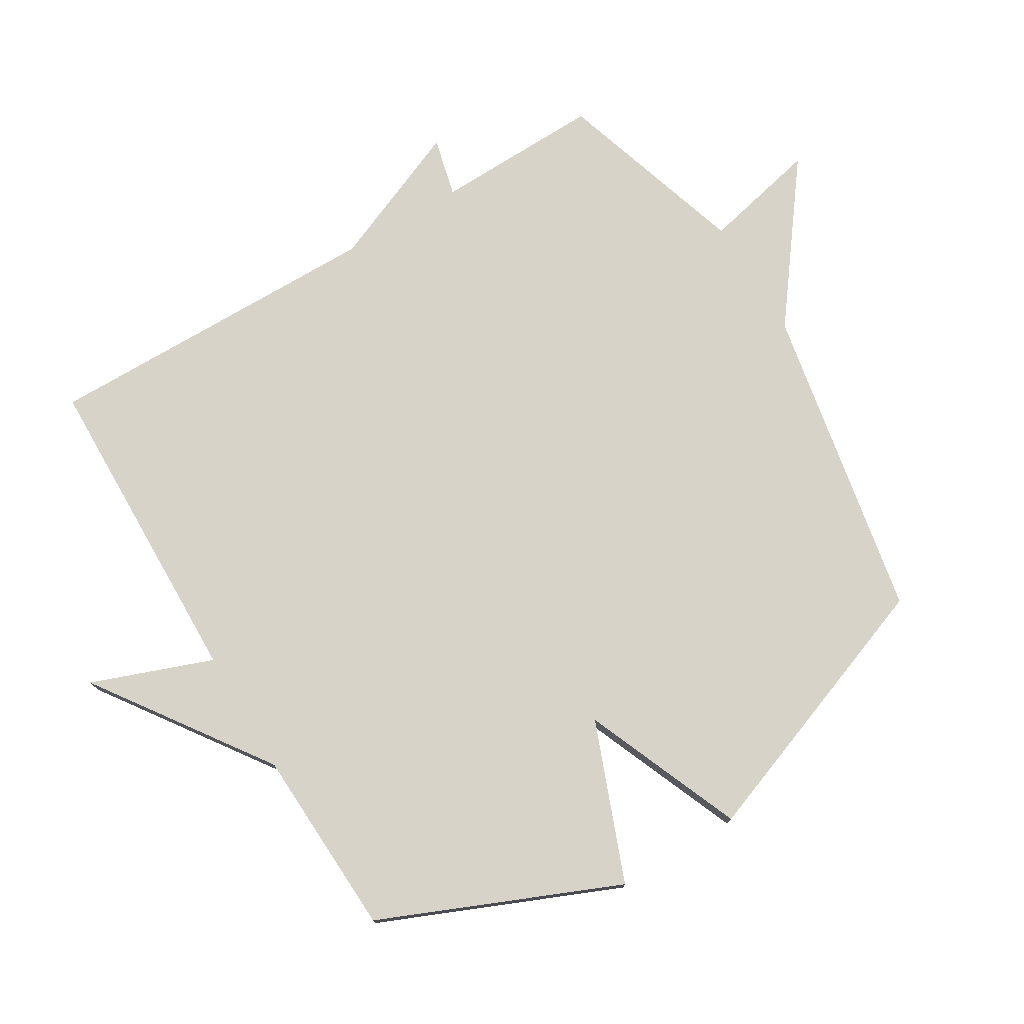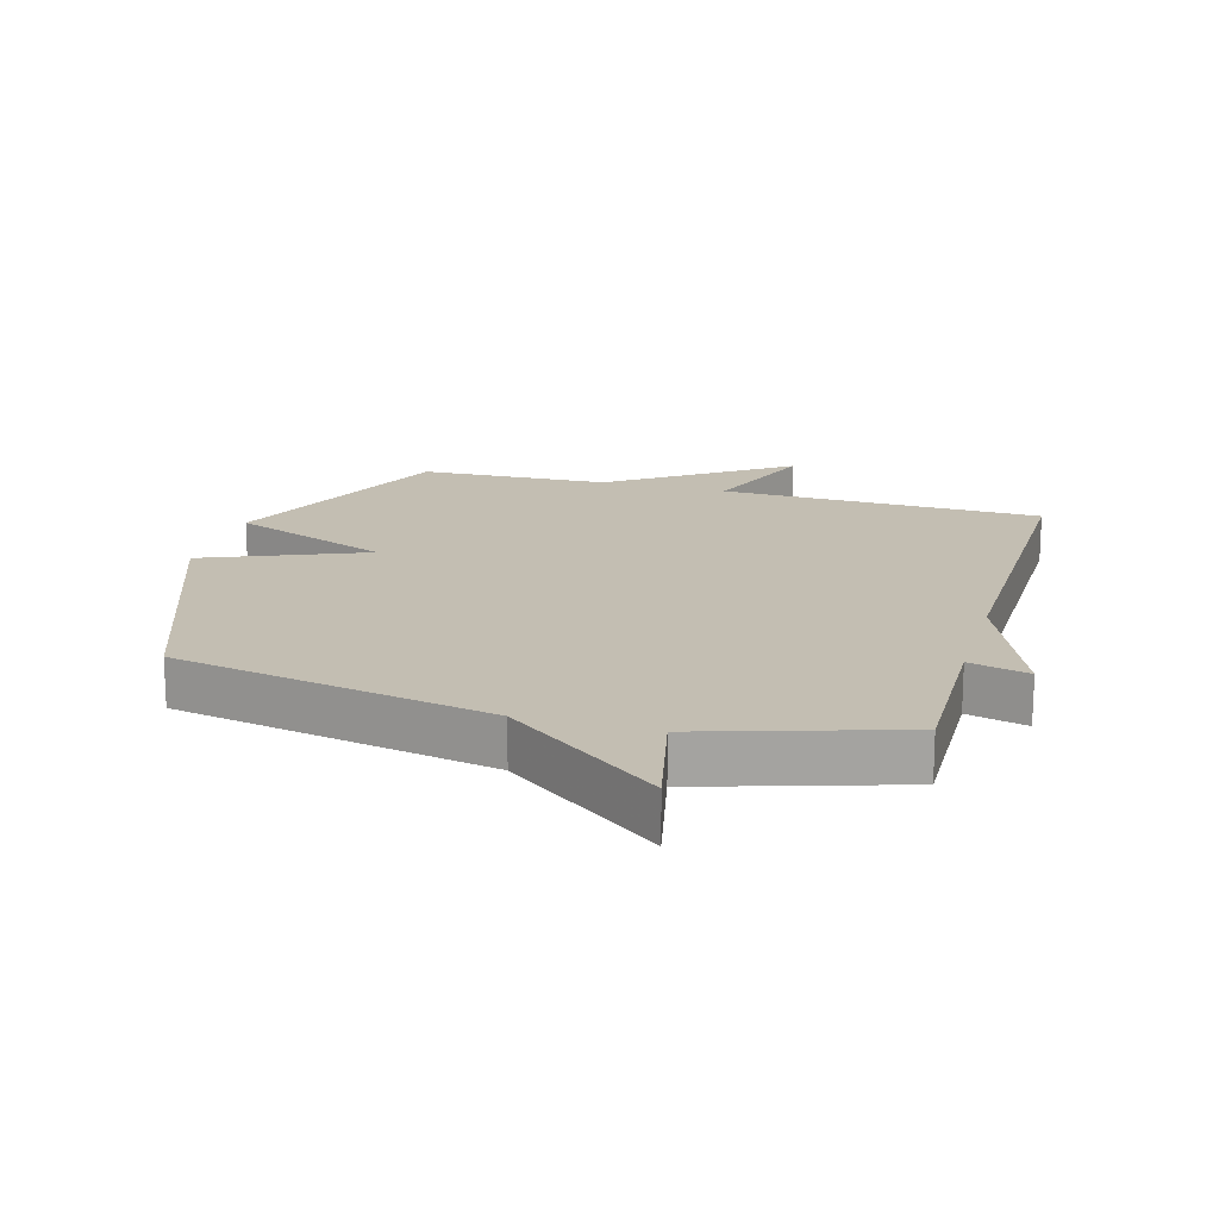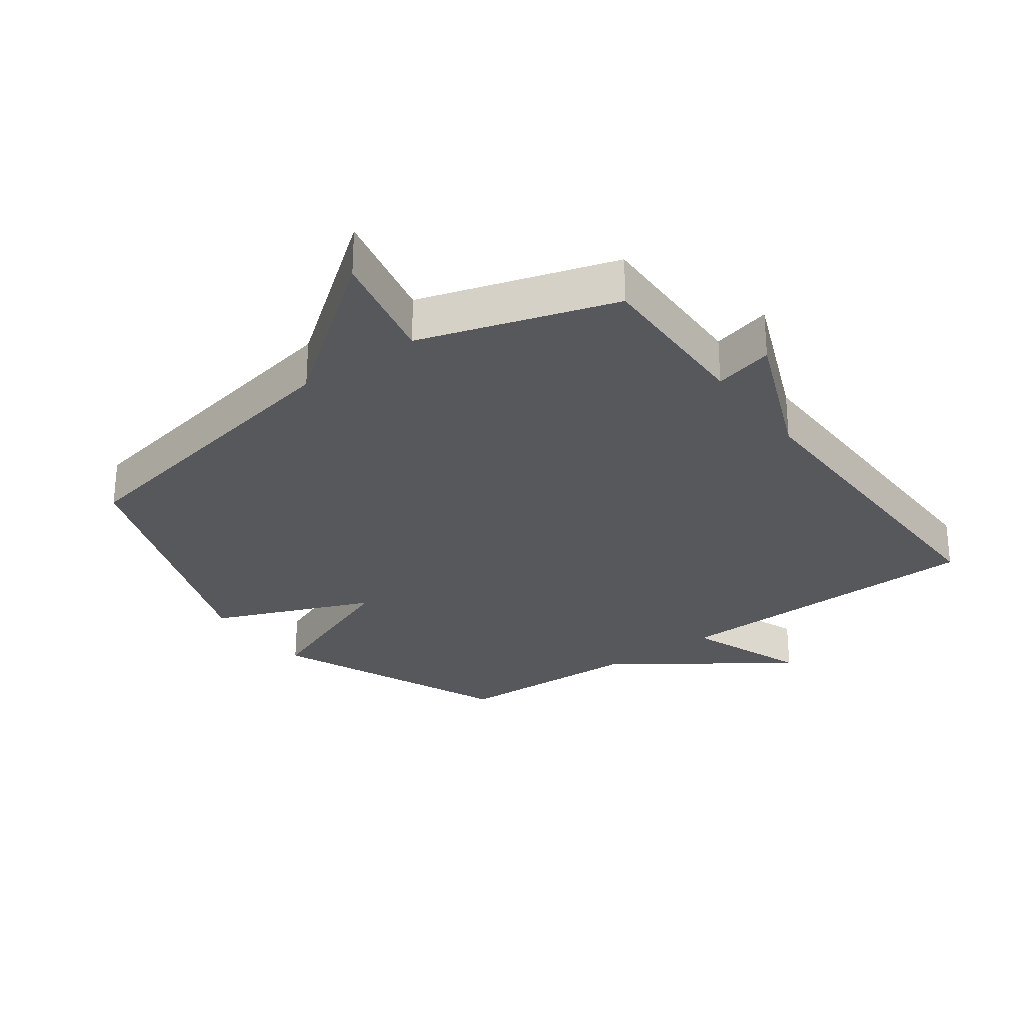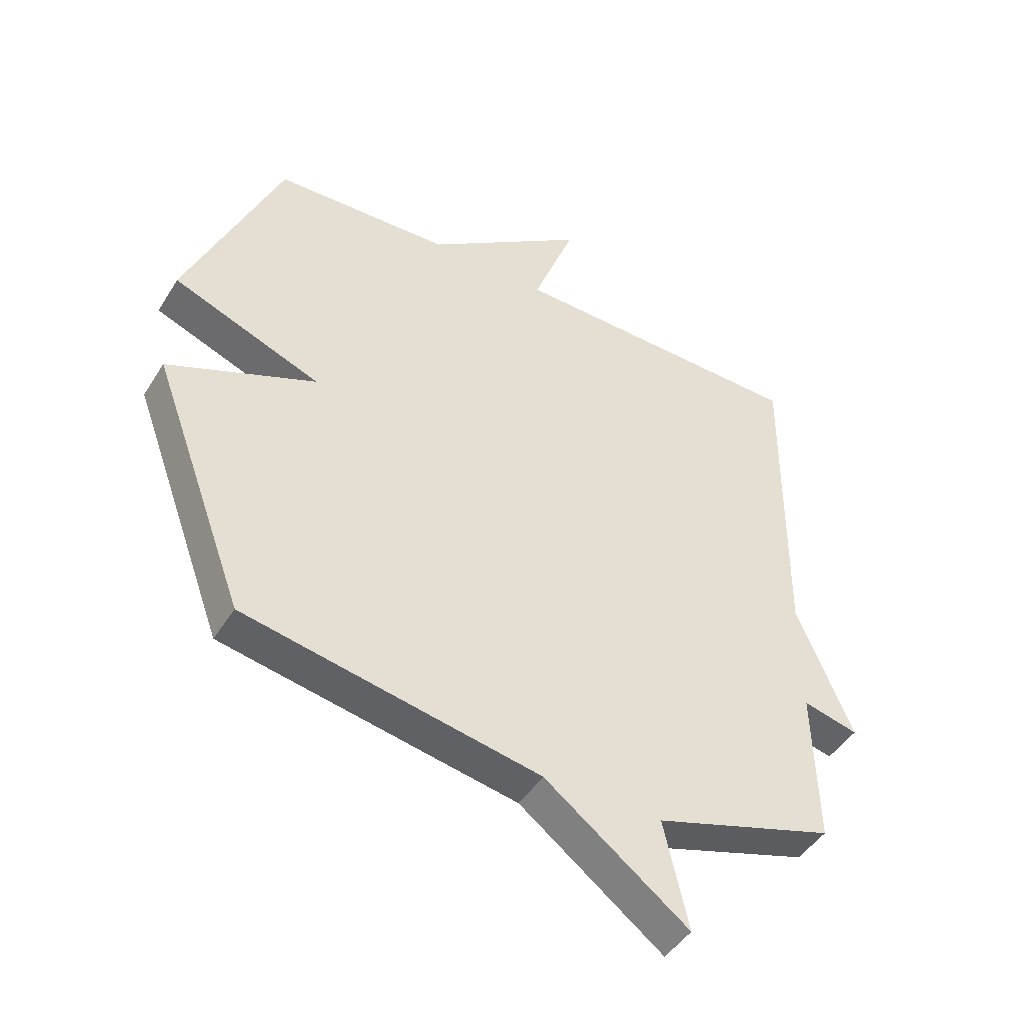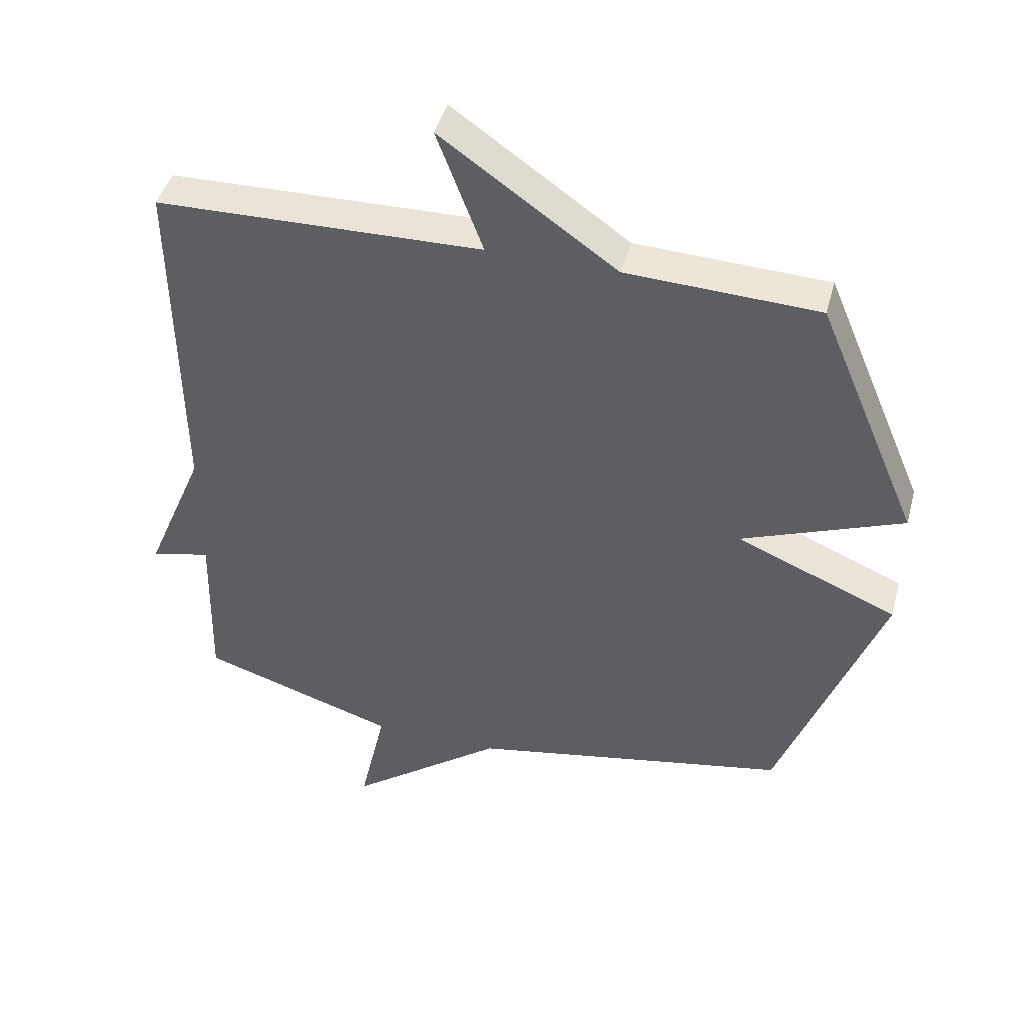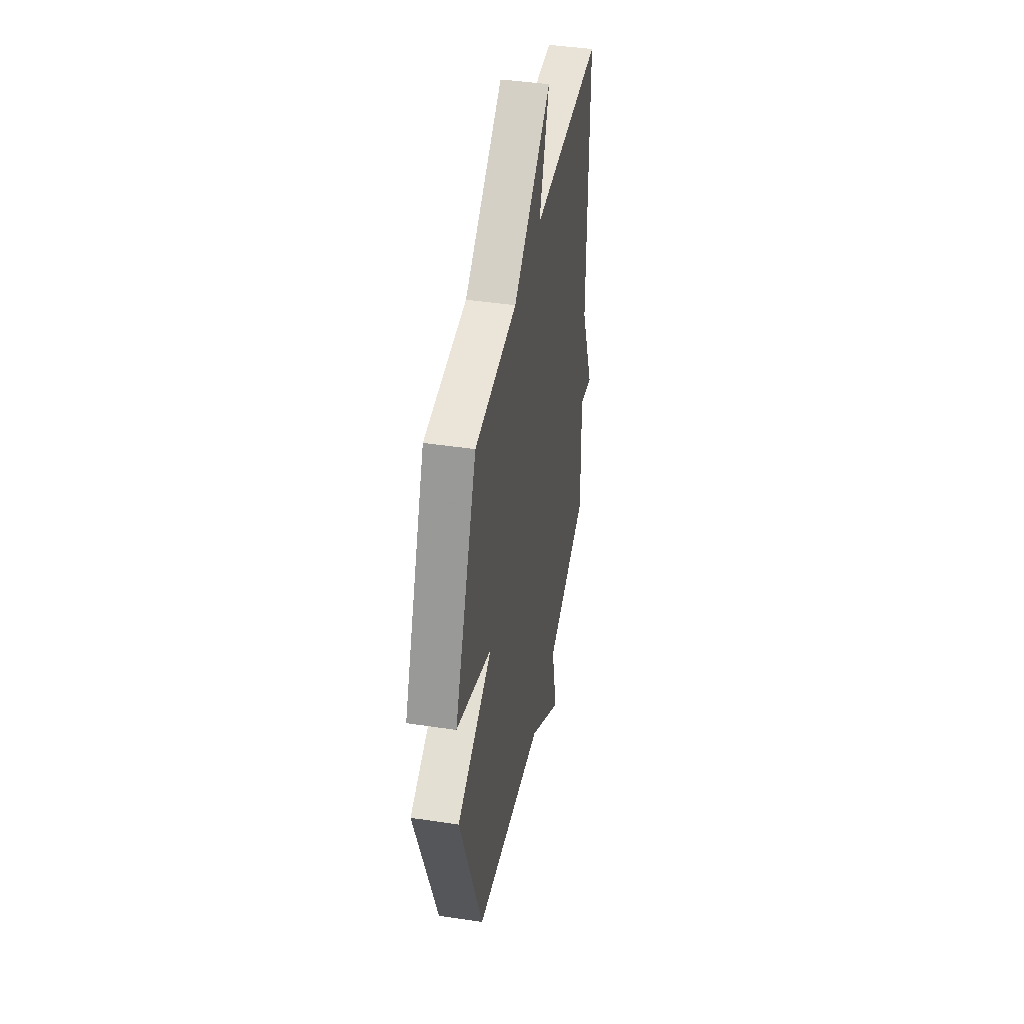
<metadata>
{"format":"obj","ext":"obj","renderer":"f3d","projection":"perspective","resolution":1024,"background":"white","views":[{"elev":76.2,"azim":58.9,"up":"+Y"},{"elev":17.3,"azim":-164.0,"up":"+Y"},{"elev":-28.1,"azim":-143.7,"up":"+Y"},{"elev":-45.7,"azim":149.9,"up":"+Z"},{"elev":44.2,"azim":14.9,"up":"+Z"},{"elev":42.6,"azim":100.2,"up":"+Z"}]}
</metadata>
<code>
v -0.5 0.07 0.5
v 0.004 0.07 0.512
v -0.067 0.07 0.702
v 0.204 0.07 0.512
v 0.5 0.07 0.5
v 0.658 0.07 0.128
v 0.409 0.07 0.031
v 0.658 0.07 -0.072
v 0.5 0.07 -0.5
v 0.004 0.07 -0.595
v -0.237 0.07 -0.777
v -0.196 0.07 -0.595
v -0.5 0.07 -0.5
v -0.494 0.07 -0.238
v -0.587 0.07 -0.261
v -0.494 0.07 -0.038
v -0.5 0 0.5
v 0.004 0 0.512
v -0.067 0 0.702
v 0.204 0 0.512
v 0.5 0 0.5
v 0.658 0 0.128
v 0.409 0 0.031
v 0.658 0 -0.072
v 0.5 0 -0.5
v 0.004 0 -0.595
v -0.237 0 -0.777
v -0.196 0 -0.595
v -0.5 0 -0.5
v -0.494 0 -0.238
v -0.587 0 -0.261
v -0.494 0 -0.038
f 14 15 16
f 12 13 14
f 12 14 16
f 10 11 12
f 10 12 16
f 9 10 16
f 8 9 16
f 7 8 16
f 16 1 2
f 7 16 2
f 6 7 2
f 5 6 2
f 4 5 2
f 2 3 4
f 32 31 30
f 30 29 28
f 32 30 28
f 28 27 26
f 32 28 26
f 32 26 25
f 32 25 24
f 32 24 23
f 18 17 32
f 18 32 23
f 18 23 22
f 18 22 21
f 18 21 20
f 20 19 18
f 1 17 18 2
f 2 18 19 3
f 3 19 20 4
f 4 20 21 5
f 5 21 22 6
f 6 22 23 7
f 7 23 24 8
f 8 24 25 9
f 9 25 26 10
f 10 26 27 11
f 11 27 28 12
f 12 28 29 13
f 13 29 30 14
f 14 30 31 15
f 15 31 32 16
f 16 32 17 1

</code>
